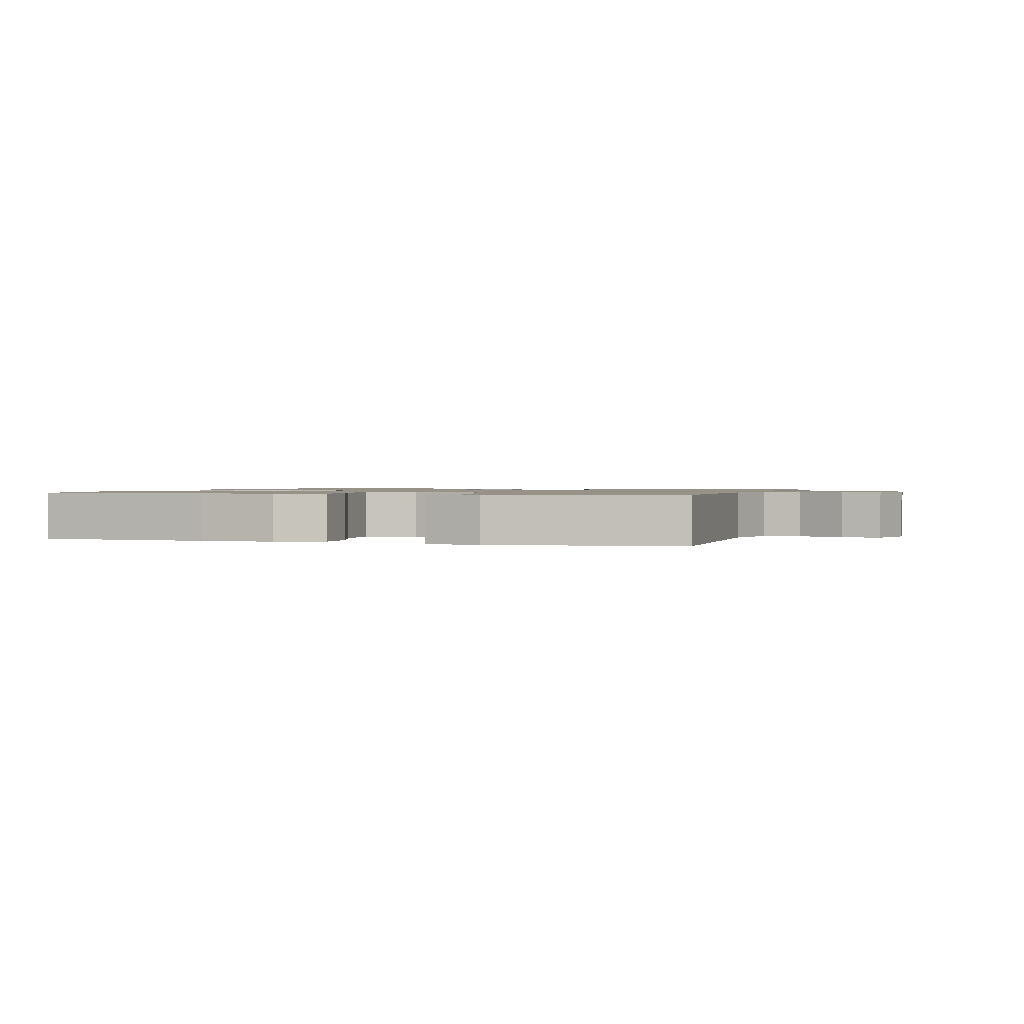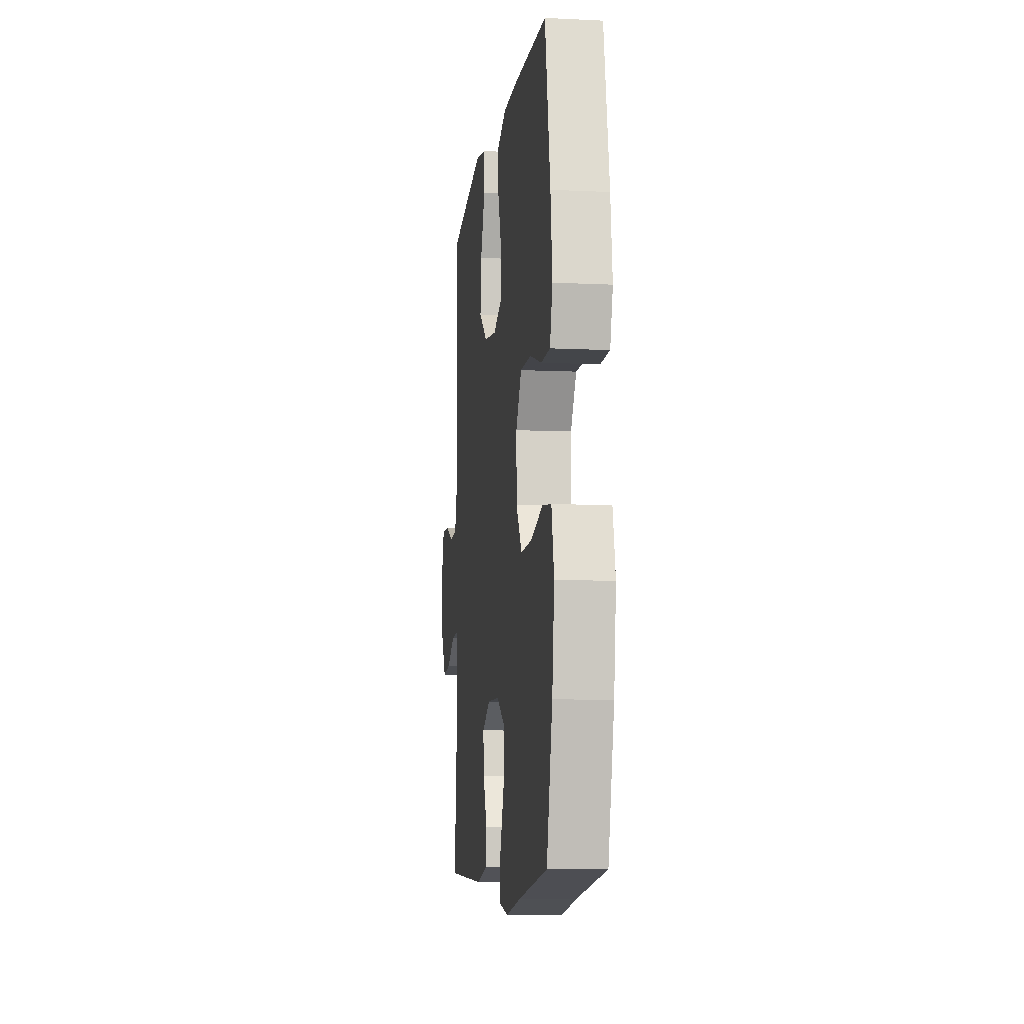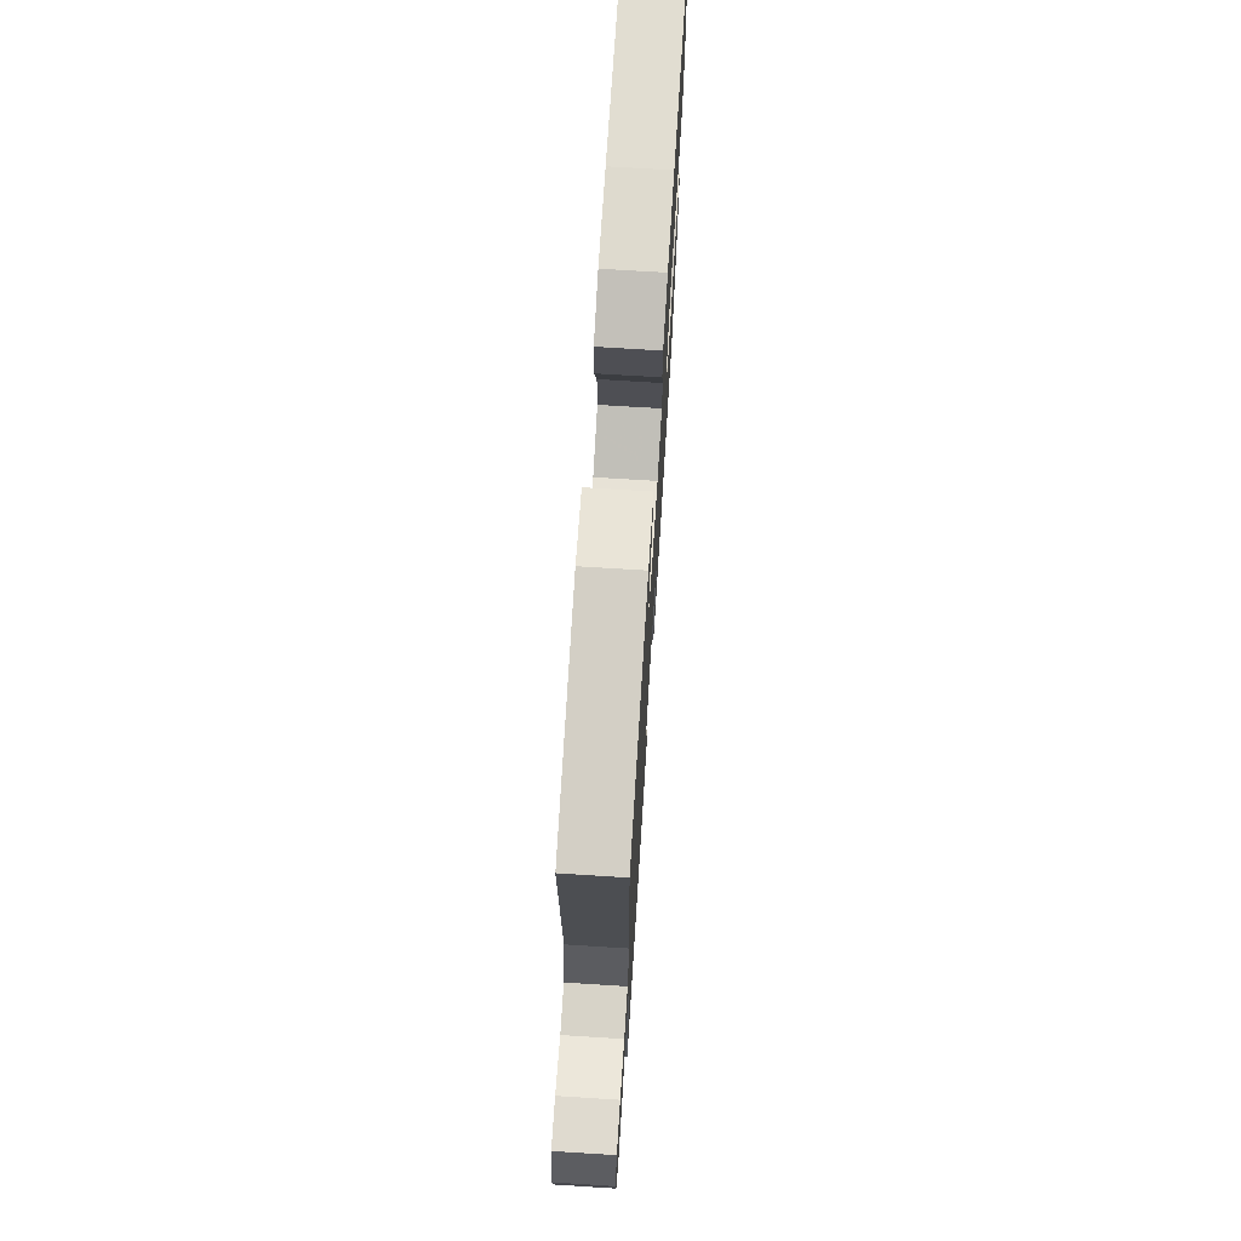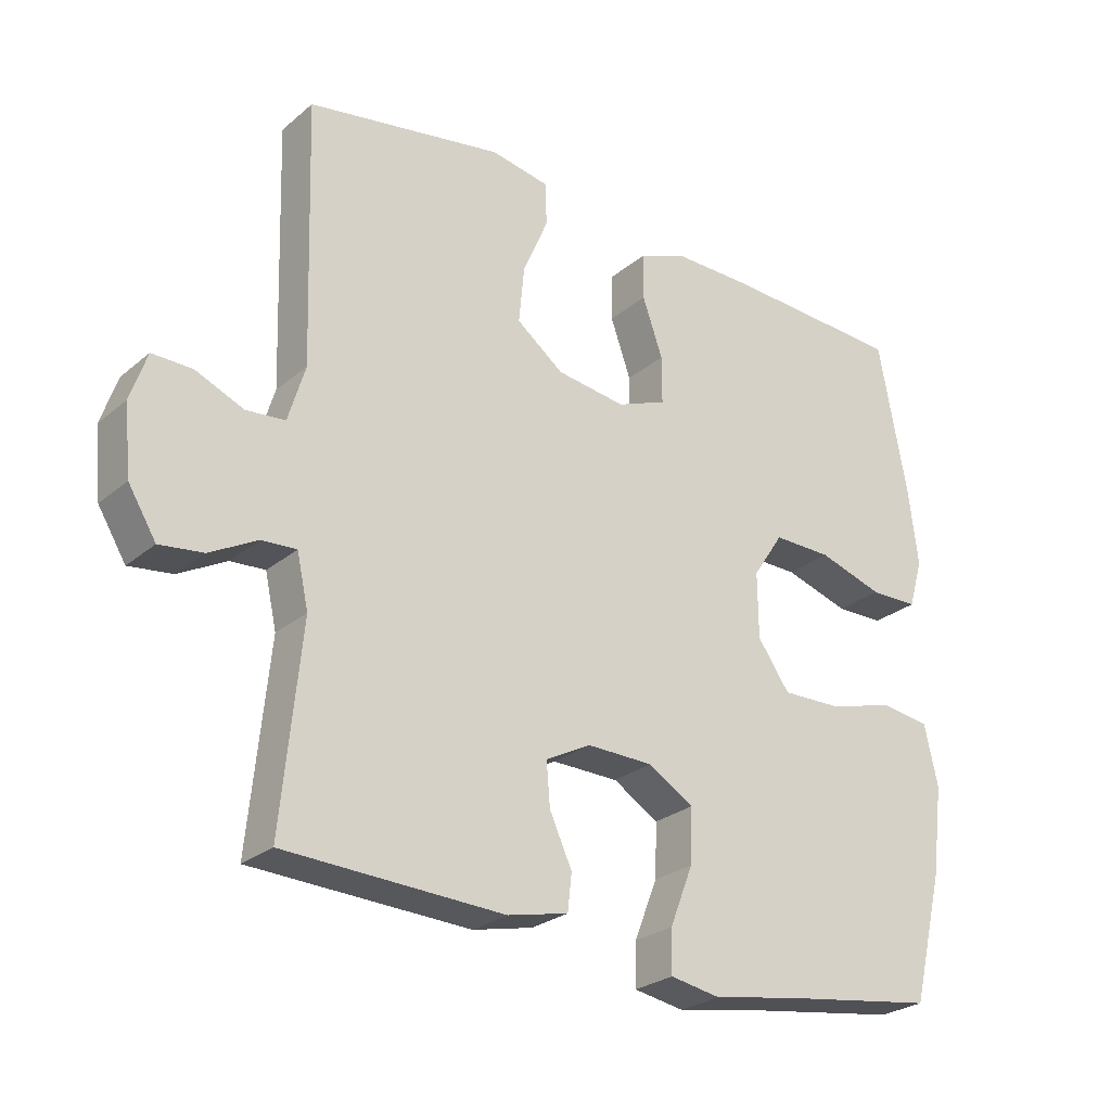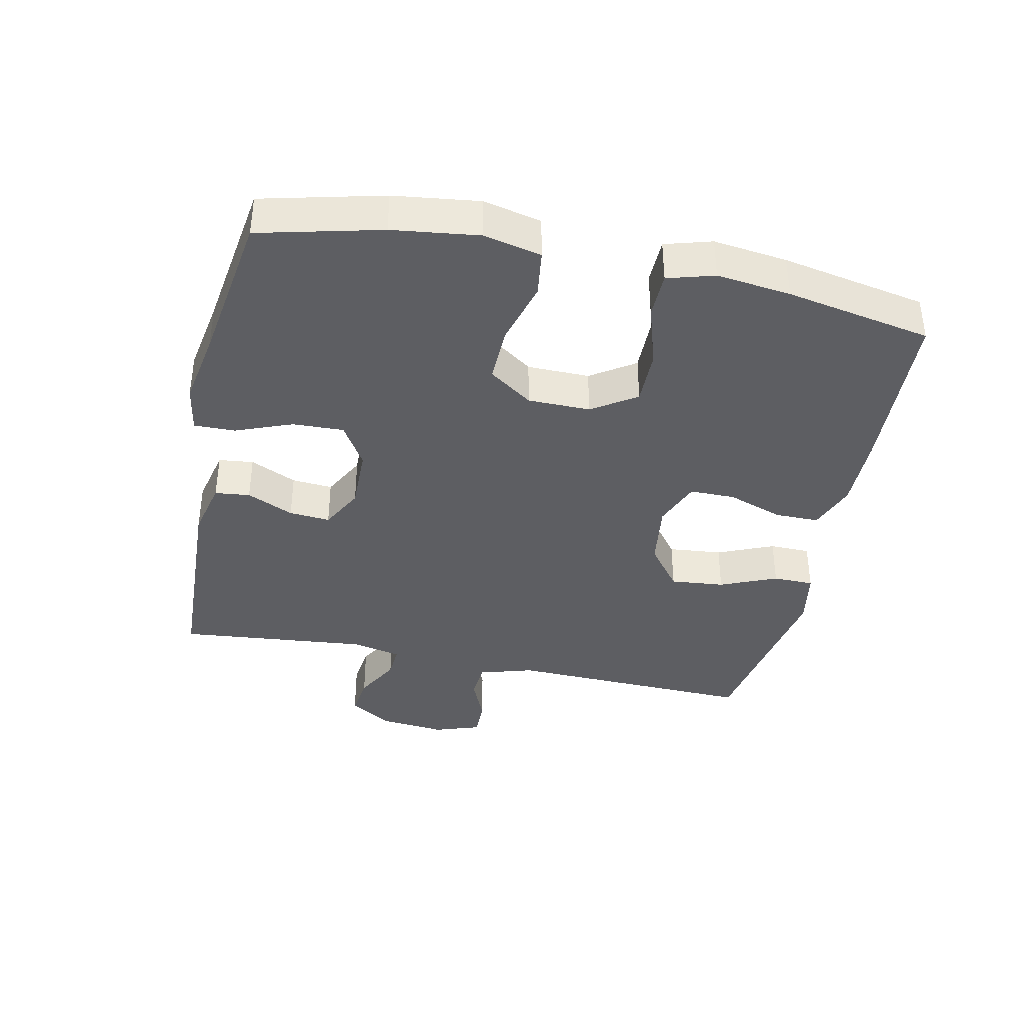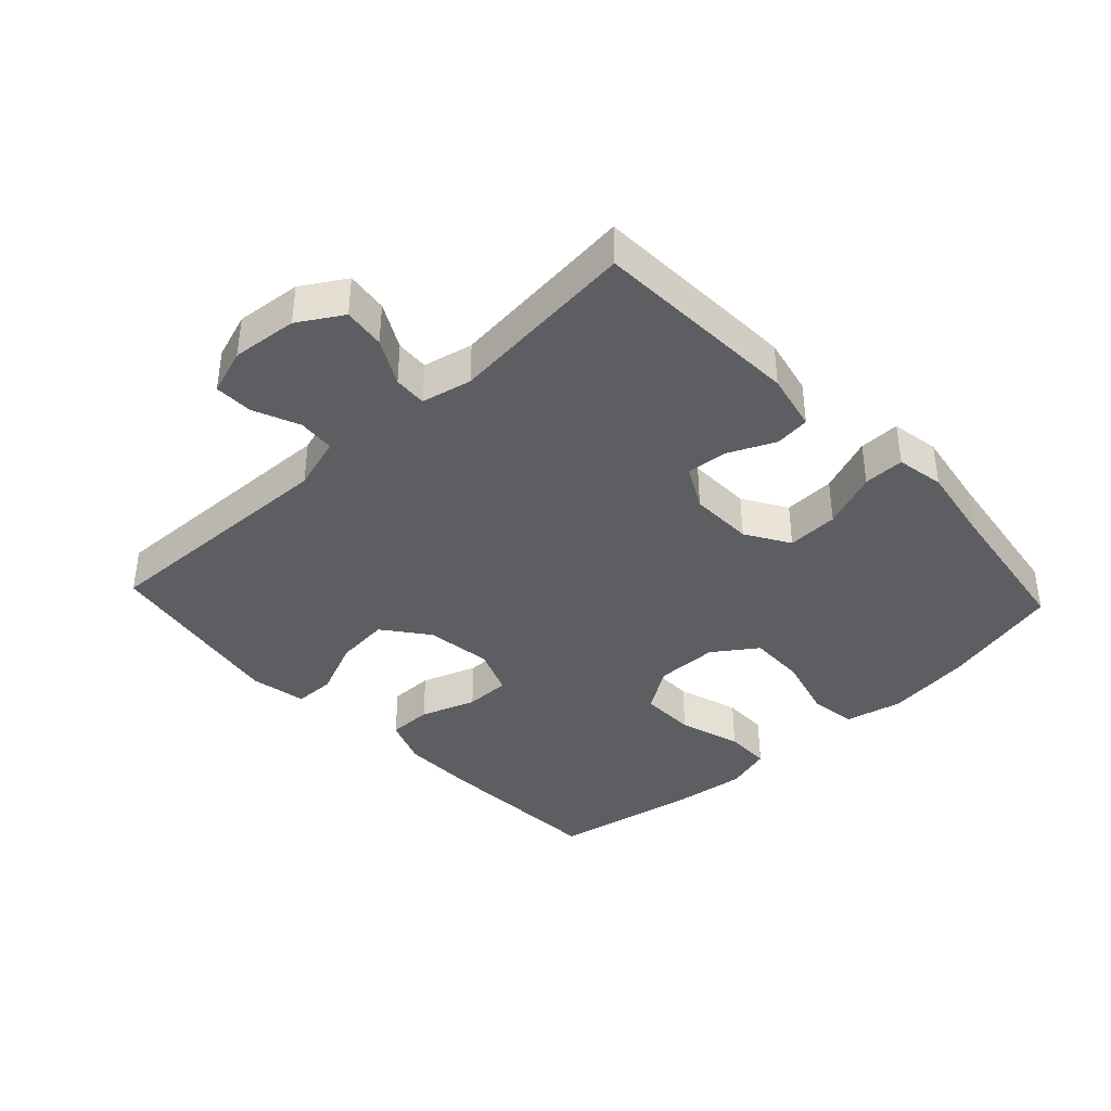
<metadata>
{"format":"obj","ext":"obj","renderer":"f3d","projection":"perspective","resolution":1024,"background":"white","views":[{"elev":1.1,"azim":17.8,"up":"+Y"},{"elev":-9.0,"azim":-97.3,"up":"+Z"},{"elev":71.7,"azim":93.6,"up":"+Z"},{"elev":-26.1,"azim":142.4,"up":"+Z"},{"elev":-38.4,"azim":-102.0,"up":"+Y"},{"elev":-39.0,"azim":133.1,"up":"+Y"}]}
</metadata>
<code>
v -0.5 0.07 0.5
v -0.234 0.07 0.513
v -0.119 0.07 0.514
v -0.046 0.07 0.486
v -0.046 0.07 0.418
v -0.076 0.07 0.333
v -0.076 0.07 0.263
v -0.003 0.07 0.234
v 0.099 0.07 0.248
v 0.168 0.07 0.301
v 0.16 0.07 0.384
v 0.123 0.07 0.471
v 0.124 0.07 0.534
v 0.211 0.07 0.55
v 0.5 0.07 0.5
v 0.488 0.07 0.117
v 0.513 0.07 0.034
v 0.57 0.07 0.029
v 0.641 0.07 0.059
v 0.7 0.07 0.06
v 0.724 0.07 -0.011
v 0.714 0.07 -0.112
v 0.673 0.07 -0.179
v 0.609 0.07 -0.171
v 0.539 0.07 -0.133
v 0.488 0.07 -0.13
v 0.471 0.07 -0.207
v 0.5 0.07 -0.5
v 0.178 0.07 -0.514
v 0.089 0.07 -0.494
v 0.083 0.07 -0.44
v 0.116 0.07 -0.368
v 0.121 0.07 -0.305
v 0.055 0.07 -0.27
v -0.043 0.07 -0.272
v -0.11 0.07 -0.313
v -0.107 0.07 -0.392
v -0.073 0.07 -0.479
v -0.072 0.07 -0.542
v -0.146 0.07 -0.555
v -0.262 0.07 -0.535
v -0.5 0.07 -0.5
v -0.546 0.07 -0.313
v -0.563 0.07 -0.181
v -0.543 0.07 -0.092
v -0.471 0.07 -0.082
v -0.373 0.07 -0.109
v -0.285 0.07 -0.111
v -0.238 0.07 -0.044
v -0.237 0.07 0.052
v -0.282 0.07 0.12
v -0.368 0.07 0.119
v -0.464 0.07 0.089
v -0.535 0.07 0.09
v -0.556 0.07 0.162
v -0.542 0.07 0.276
v -0.5 0 0.5
v -0.234 0 0.513
v -0.119 0 0.514
v -0.046 0 0.486
v -0.046 0 0.418
v -0.076 0 0.333
v -0.076 0 0.263
v -0.003 0 0.234
v 0.099 0 0.248
v 0.168 0 0.301
v 0.16 0 0.384
v 0.123 0 0.471
v 0.124 0 0.534
v 0.211 0 0.55
v 0.5 0 0.5
v 0.488 0 0.117
v 0.513 0 0.034
v 0.57 0 0.029
v 0.641 0 0.059
v 0.7 0 0.06
v 0.724 0 -0.011
v 0.714 0 -0.112
v 0.673 0 -0.179
v 0.609 0 -0.171
v 0.539 0 -0.133
v 0.488 0 -0.13
v 0.471 0 -0.207
v 0.5 0 -0.5
v 0.178 0 -0.514
v 0.089 0 -0.494
v 0.083 0 -0.44
v 0.116 0 -0.368
v 0.121 0 -0.305
v 0.055 0 -0.27
v -0.043 0 -0.272
v -0.11 0 -0.313
v -0.107 0 -0.392
v -0.073 0 -0.479
v -0.072 0 -0.542
v -0.146 0 -0.555
v -0.262 0 -0.535
v -0.5 0 -0.5
v -0.546 0 -0.313
v -0.563 0 -0.181
v -0.543 0 -0.092
v -0.471 0 -0.082
v -0.373 0 -0.109
v -0.285 0 -0.111
v -0.238 0 -0.044
v -0.237 0 0.052
v -0.282 0 0.12
v -0.368 0 0.119
v -0.464 0 0.089
v -0.535 0 0.09
v -0.556 0 0.162
v -0.542 0 0.276
f 52 53 54 55
f 51 52 55 56
f 44 45 46 47
f 44 47 48
f 41 42 43 44
f 41 44 48
f 40 41 48 49
f 37 38 39 40
f 36 37 40 49
f 29 30 31 32
f 27 28 29 32
f 26 27 32 33
f 22 23 24 25
f 22 25 26
f 21 22 26
f 18 19 20 21
f 17 18 21 26
f 16 17 26 33
f 11 12 13 14
f 10 11 14 15
f 9 10 15 16
f 3 4 5 6
f 3 6 7
f 2 3 7
f 51 56 1 2
f 50 51 2 7
f 35 36 49 50
f 34 35 50 7
f 33 34 7 8
f 8 9 16 33
f 111 110 109 108
f 112 111 108 107
f 103 102 101 100
f 104 103 100
f 100 99 98 97
f 104 100 97
f 105 104 97 96
f 96 95 94 93
f 105 96 93 92
f 88 87 86 85
f 88 85 84 83
f 89 88 83 82
f 81 80 79 78
f 82 81 78
f 82 78 77
f 77 76 75 74
f 82 77 74 73
f 89 82 73 72
f 70 69 68 67
f 71 70 67 66
f 72 71 66 65
f 62 61 60 59
f 63 62 59
f 63 59 58
f 58 57 112 107
f 63 58 107 106
f 106 105 92 91
f 63 106 91 90
f 64 63 90 89
f 89 72 65 64
f 1 57 58 2
f 2 58 59 3
f 3 59 60 4
f 4 60 61 5
f 5 61 62 6
f 6 62 63 7
f 7 63 64 8
f 8 64 65 9
f 9 65 66 10
f 10 66 67 11
f 11 67 68 12
f 12 68 69 13
f 13 69 70 14
f 14 70 71 15
f 15 71 72 16
f 16 72 73 17
f 17 73 74 18
f 18 74 75 19
f 19 75 76 20
f 20 76 77 21
f 21 77 78 22
f 22 78 79 23
f 23 79 80 24
f 24 80 81 25
f 25 81 82 26
f 26 82 83 27
f 27 83 84 28
f 28 84 85 29
f 29 85 86 30
f 30 86 87 31
f 31 87 88 32
f 32 88 89 33
f 33 89 90 34
f 34 90 91 35
f 35 91 92 36
f 36 92 93 37
f 37 93 94 38
f 38 94 95 39
f 39 95 96 40
f 40 96 97 41
f 41 97 98 42
f 42 98 99 43
f 43 99 100 44
f 44 100 101 45
f 45 101 102 46
f 46 102 103 47
f 47 103 104 48
f 48 104 105 49
f 49 105 106 50
f 50 106 107 51
f 51 107 108 52
f 52 108 109 53
f 53 109 110 54
f 54 110 111 55
f 55 111 112 56
f 56 112 57 1

</code>
